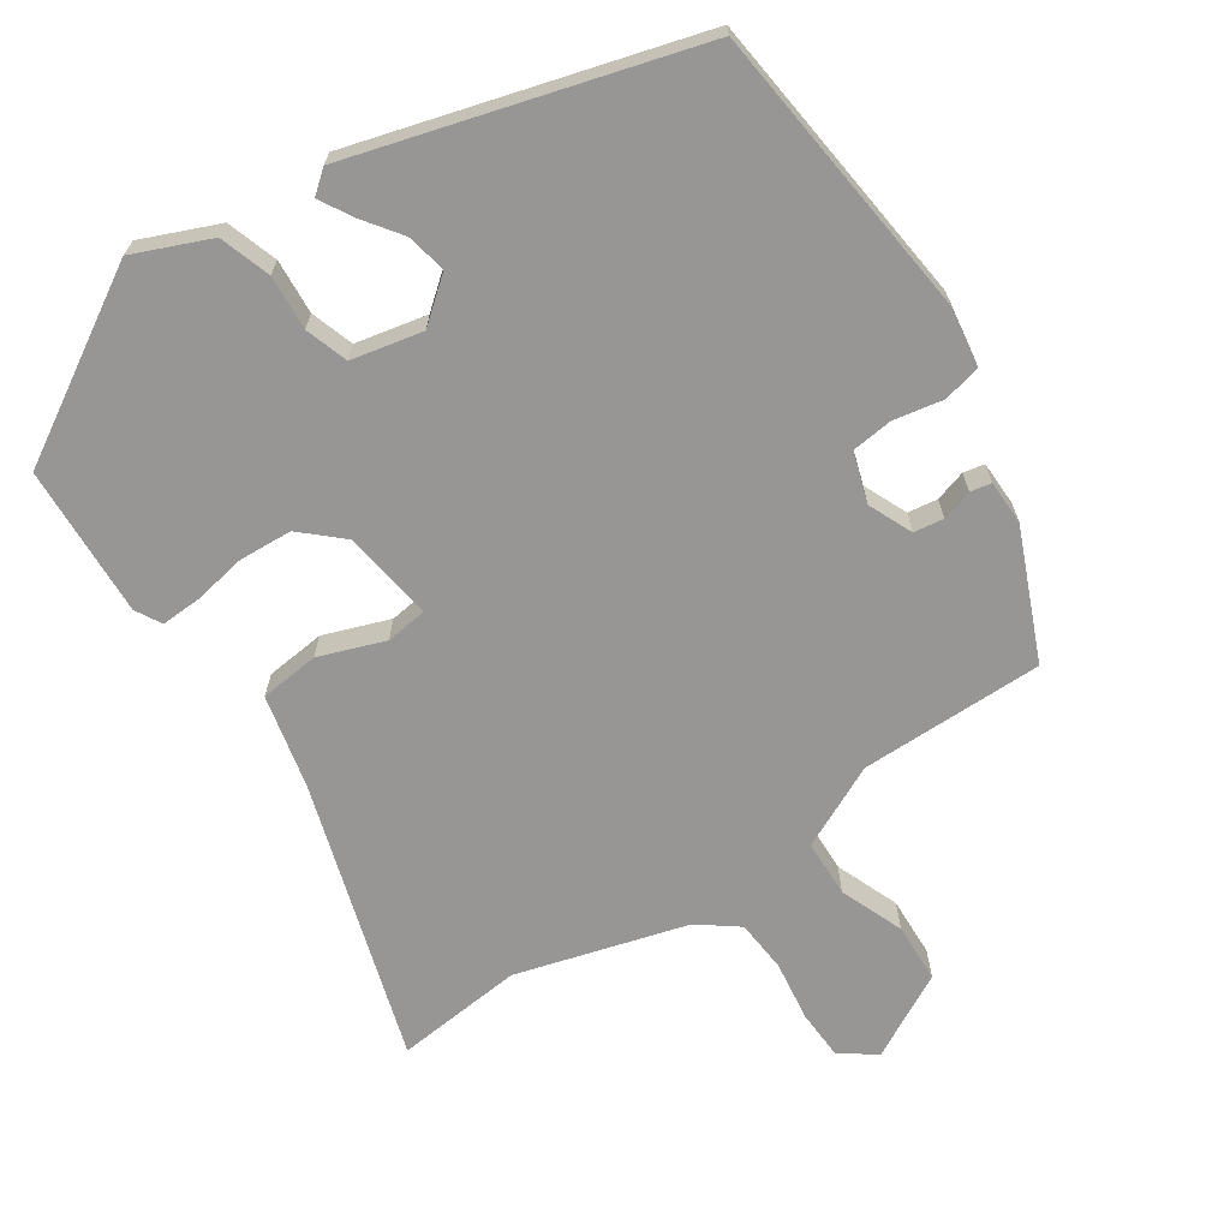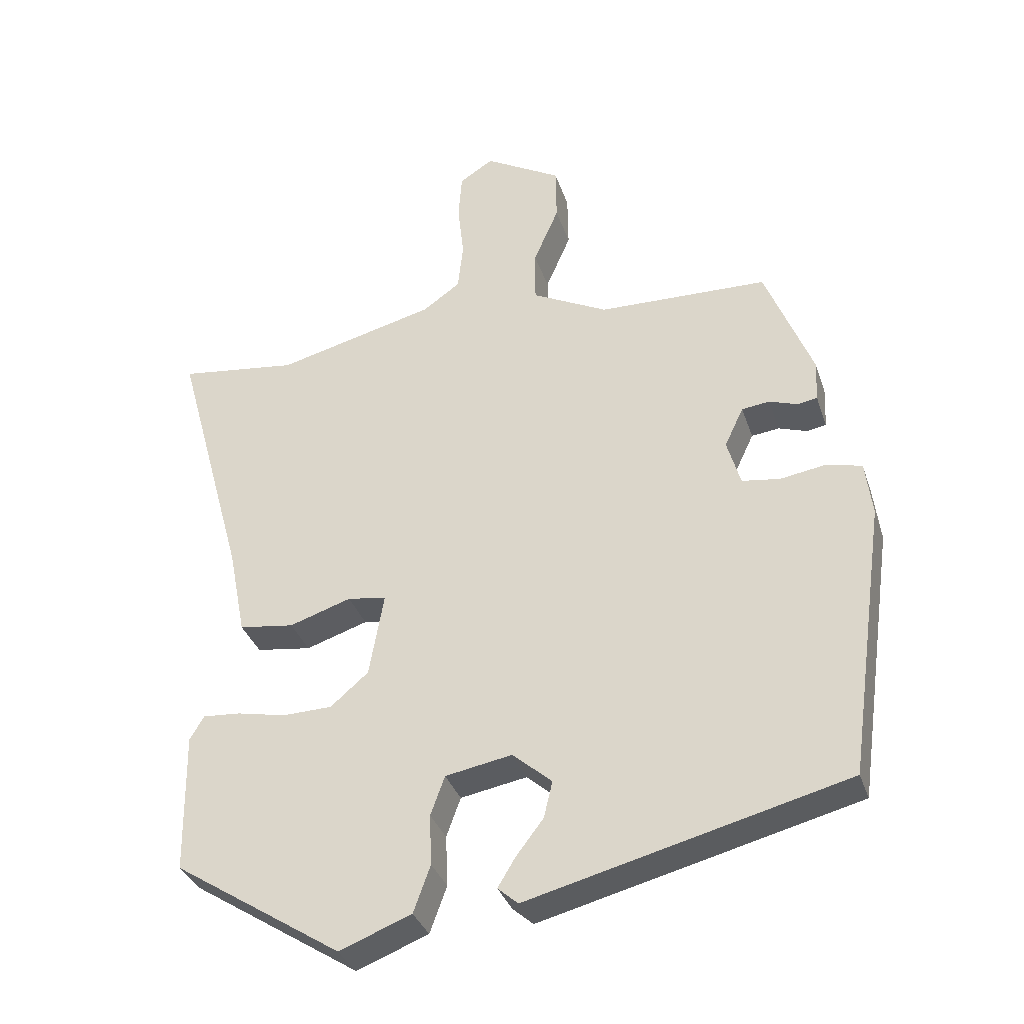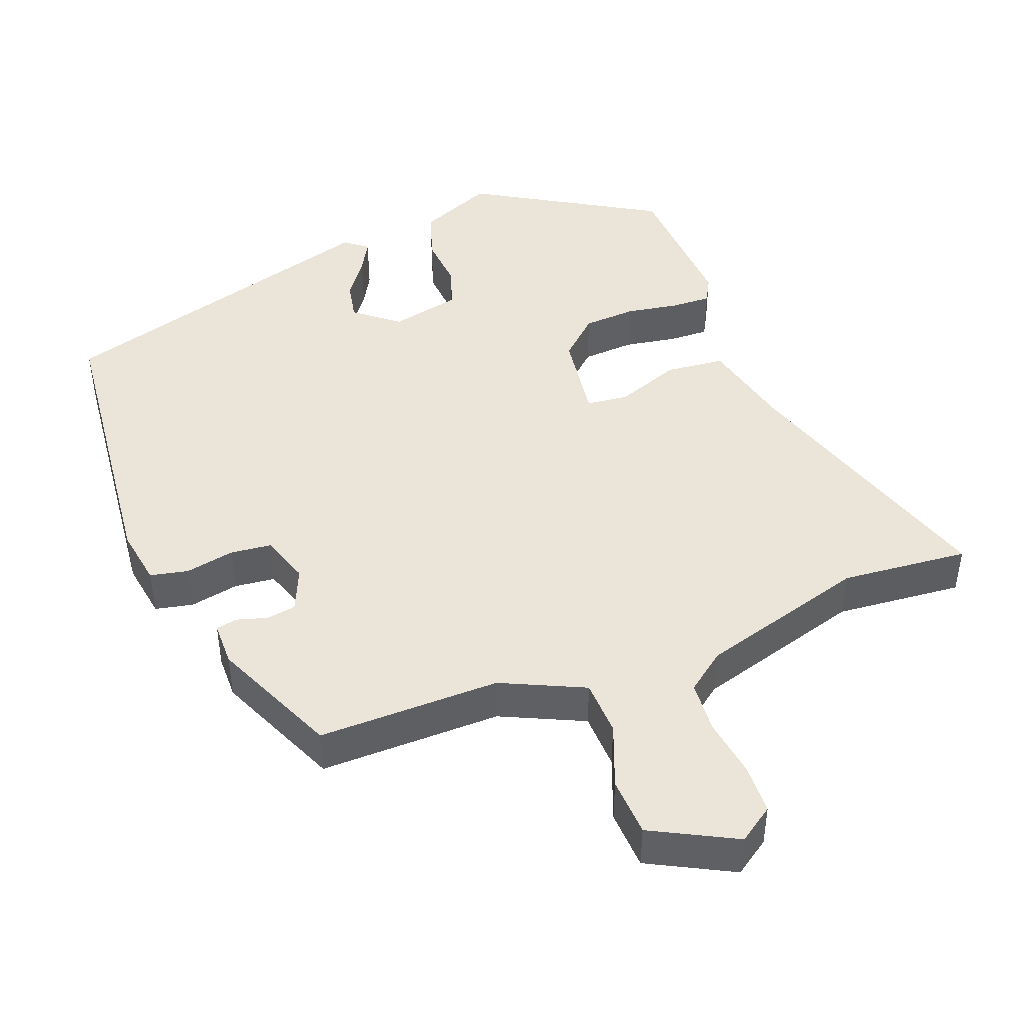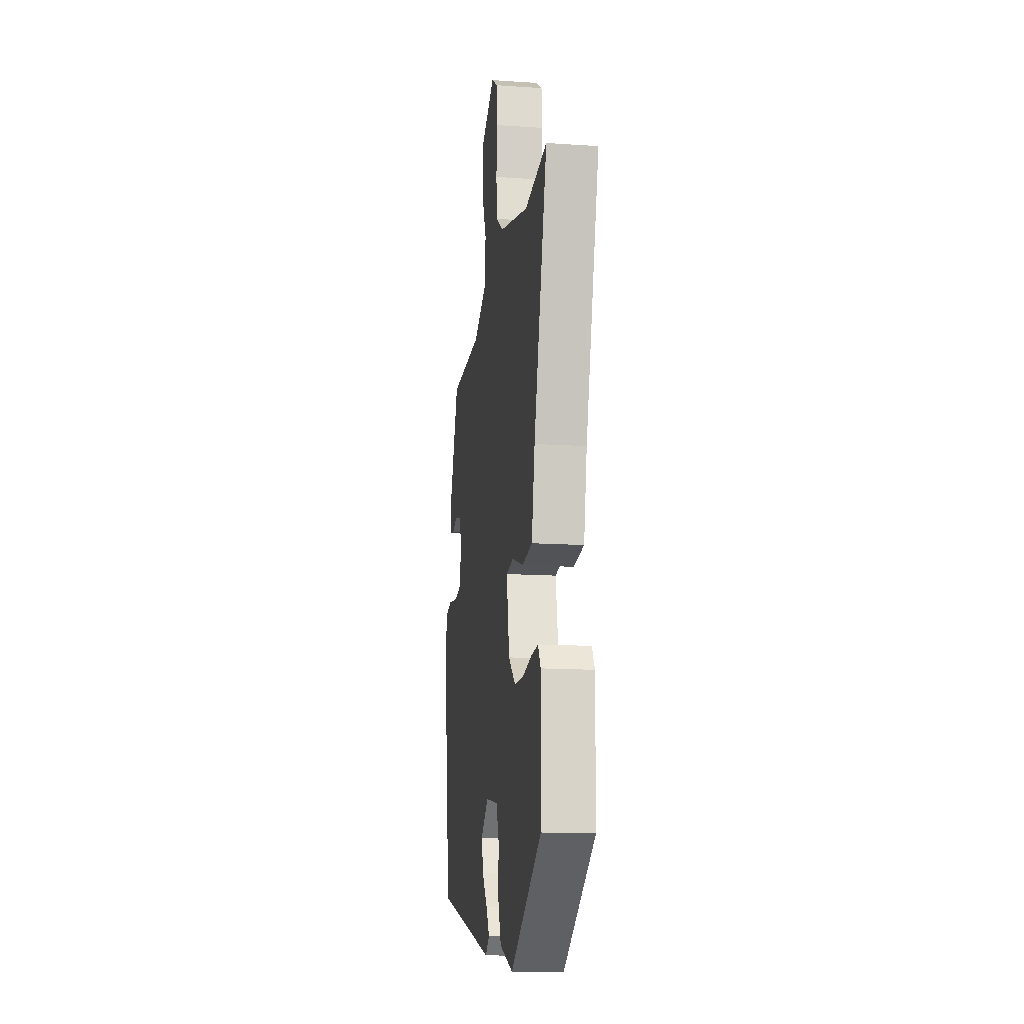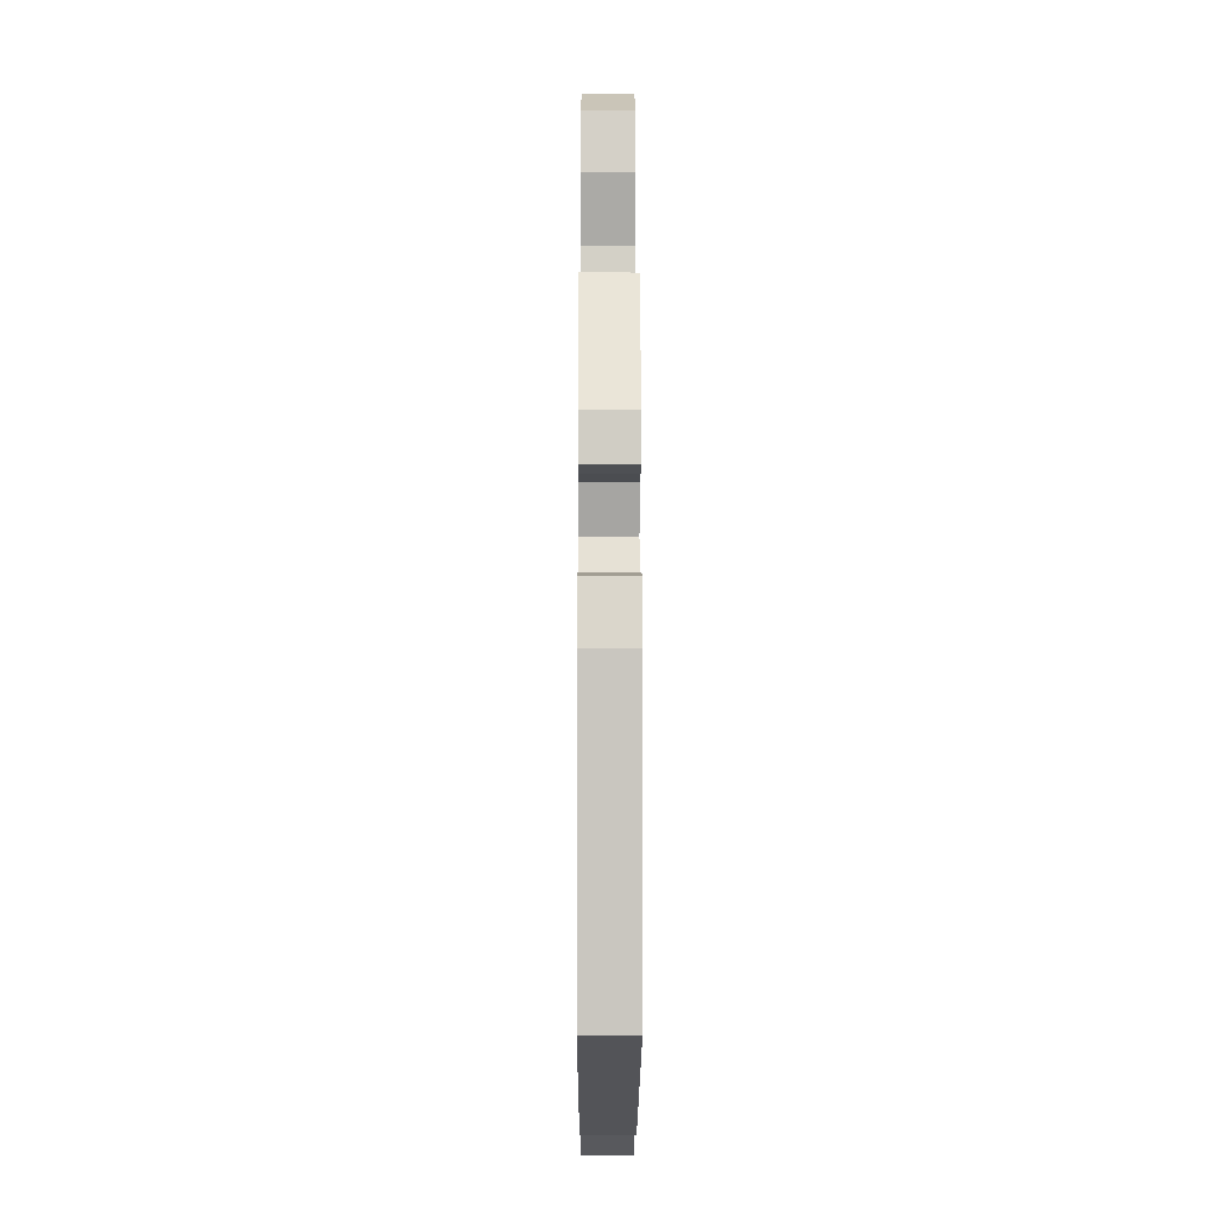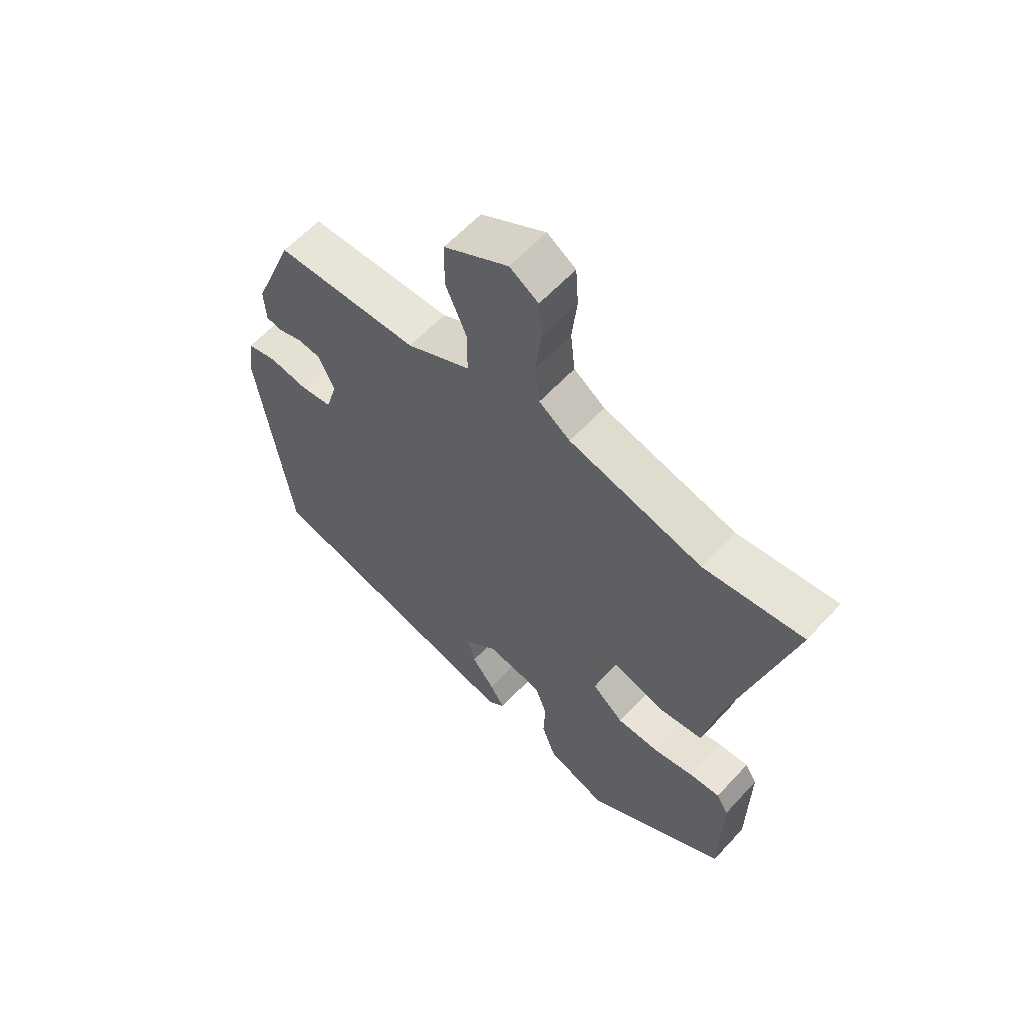
<metadata>
{"format":"obj","ext":"obj","renderer":"f3d","projection":"perspective","resolution":1024,"background":"white","views":[{"elev":-67.9,"azim":-147.9,"up":"+Y"},{"elev":-34.2,"azim":-162.8,"up":"+Z"},{"elev":44.7,"azim":-23.0,"up":"+Y"},{"elev":-14.4,"azim":81.6,"up":"+Z"},{"elev":-9.1,"azim":-90.2,"up":"+Z"},{"elev":60.5,"azim":42.4,"up":"+Z"}]}
</metadata>
<code>
v -0.394 0.07 0.467
v -0.143 0.07 0.473
v -0.031 0.07 0.53
v -0.031 0.07 0.608
v -0.068 0.07 0.694
v -0.067 0.07 0.776
v 0.046 0.07 0.84
v 0.096 0.07 0.808
v 0.101 0.07 0.739
v 0.092 0.07 0.657
v 0.1 0.07 0.585
v 0.155 0.07 0.546
v 0.39 0.07 0.486
v 0.565 0.07 0.508
v 0.46 0.07 0.125
v 0.435 0.07 -0.004
v 0.354 0.07 -0.015
v 0.263 0.07 0.015
v 0.206 0.07 0.006
v 0.228 0.07 -0.118
v 0.284 0.07 -0.166
v 0.357 0.07 -0.168
v 0.429 0.07 -0.153
v 0.484 0.07 -0.149
v 0.505 0.07 -0.184
v 0.502 0.07 -0.391
v 0.255 0.07 -0.549
v 0.149 0.07 -0.508
v 0.124 0.07 -0.439
v 0.127 0.07 -0.364
v 0.106 0.07 -0.306
v 0.008 0.07 -0.288
v -0.05 0.07 -0.338
v -0.037 0.07 -0.392
v 0.003 0.07 -0.444
v 0.029 0.07 -0.487
v -0.001 0.07 -0.513
v -0.47 0.07 -0.393
v -0.527 0.07 0.014
v -0.517 0.07 0.095
v -0.465 0.07 0.108
v -0.397 0.07 0.097
v -0.341 0.07 0.105
v -0.321 0.07 0.174
v -0.349 0.07 0.233
v -0.39 0.07 0.238
v -0.432 0.07 0.224
v -0.461 0.07 0.229
v -0.464 0.07 0.29
v -0.394 0 0.467
v -0.143 0 0.473
v -0.031 0 0.53
v -0.031 0 0.608
v -0.068 0 0.694
v -0.067 0 0.776
v 0.046 0 0.84
v 0.096 0 0.808
v 0.101 0 0.739
v 0.092 0 0.657
v 0.1 0 0.585
v 0.155 0 0.546
v 0.39 0 0.486
v 0.565 0 0.508
v 0.46 0 0.125
v 0.435 0 -0.004
v 0.354 0 -0.015
v 0.263 0 0.015
v 0.206 0 0.006
v 0.228 0 -0.118
v 0.284 0 -0.166
v 0.357 0 -0.168
v 0.429 0 -0.153
v 0.484 0 -0.149
v 0.505 0 -0.184
v 0.502 0 -0.391
v 0.255 0 -0.549
v 0.149 0 -0.508
v 0.124 0 -0.439
v 0.127 0 -0.364
v 0.106 0 -0.306
v 0.008 0 -0.288
v -0.05 0 -0.338
v -0.037 0 -0.392
v 0.003 0 -0.444
v 0.029 0 -0.487
v -0.001 0 -0.513
v -0.47 0 -0.393
v -0.527 0 0.014
v -0.517 0 0.095
v -0.465 0 0.108
v -0.397 0 0.097
v -0.341 0 0.105
v -0.321 0 0.174
v -0.349 0 0.233
v -0.39 0 0.238
v -0.432 0 0.224
v -0.461 0 0.229
v -0.464 0 0.29
f 46 47 48 49
f 45 46 49 1
f 44 45 1 2
f 43 44 2 3
f 39 40 41 42
f 39 42 43
f 38 39 43
f 34 35 36 37
f 34 37 38 43
f 27 28 29 30
f 27 30 31
f 26 27 31
f 25 26 31
f 22 23 24 25
f 21 22 25 31
f 20 21 31 32
f 15 16 17 18
f 13 14 15 18
f 12 13 18 19
f 11 12 19
f 7 8 9 10
f 7 10 11
f 4 5 6 7
f 3 4 7 11
f 33 34 43
f 32 33 43 3
f 19 20 32
f 3 11 19 32
f 98 97 96 95
f 50 98 95 94
f 51 50 94 93
f 52 51 93 92
f 91 90 89 88
f 92 91 88
f 92 88 87
f 86 85 84 83
f 92 87 86 83
f 79 78 77 76
f 80 79 76
f 80 76 75
f 80 75 74
f 74 73 72 71
f 80 74 71 70
f 81 80 70 69
f 67 66 65 64
f 67 64 63 62
f 68 67 62 61
f 68 61 60
f 59 58 57 56
f 60 59 56
f 56 55 54 53
f 60 56 53 52
f 92 83 82
f 52 92 82 81
f 81 69 68
f 81 68 60 52
f 1 50 51 2
f 2 51 52 3
f 3 52 53 4
f 4 53 54 5
f 5 54 55 6
f 6 55 56 7
f 7 56 57 8
f 8 57 58 9
f 9 58 59 10
f 10 59 60 11
f 11 60 61 12
f 12 61 62 13
f 13 62 63 14
f 14 63 64 15
f 15 64 65 16
f 16 65 66 17
f 17 66 67 18
f 18 67 68 19
f 19 68 69 20
f 20 69 70 21
f 21 70 71 22
f 22 71 72 23
f 23 72 73 24
f 24 73 74 25
f 25 74 75 26
f 26 75 76 27
f 27 76 77 28
f 28 77 78 29
f 29 78 79 30
f 30 79 80 31
f 31 80 81 32
f 32 81 82 33
f 33 82 83 34
f 34 83 84 35
f 35 84 85 36
f 36 85 86 37
f 37 86 87 38
f 38 87 88 39
f 39 88 89 40
f 40 89 90 41
f 41 90 91 42
f 42 91 92 43
f 43 92 93 44
f 44 93 94 45
f 45 94 95 46
f 46 95 96 47
f 47 96 97 48
f 48 97 98 49
f 49 98 50 1

</code>
